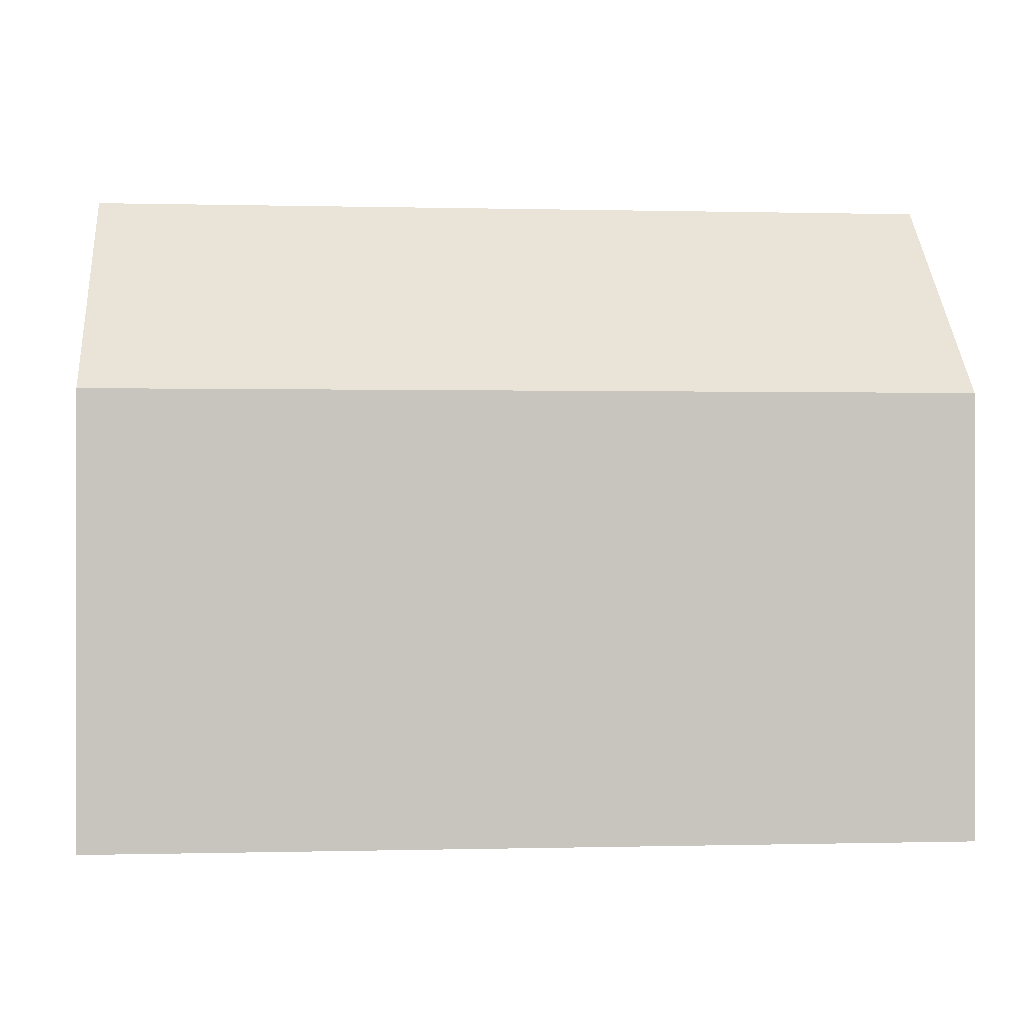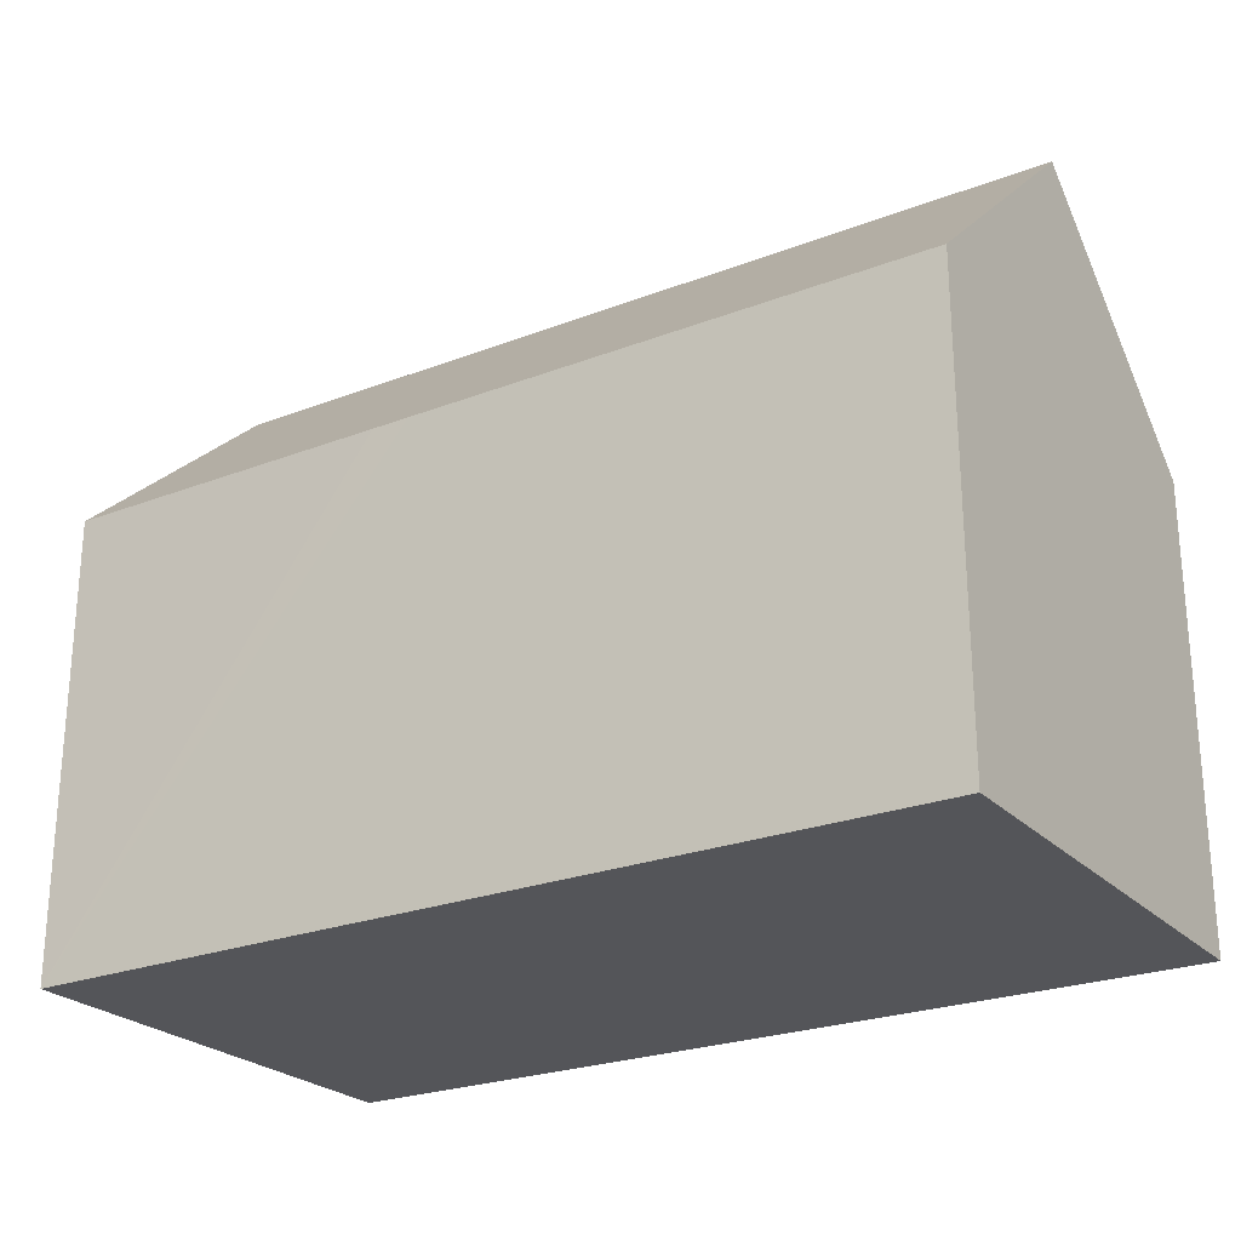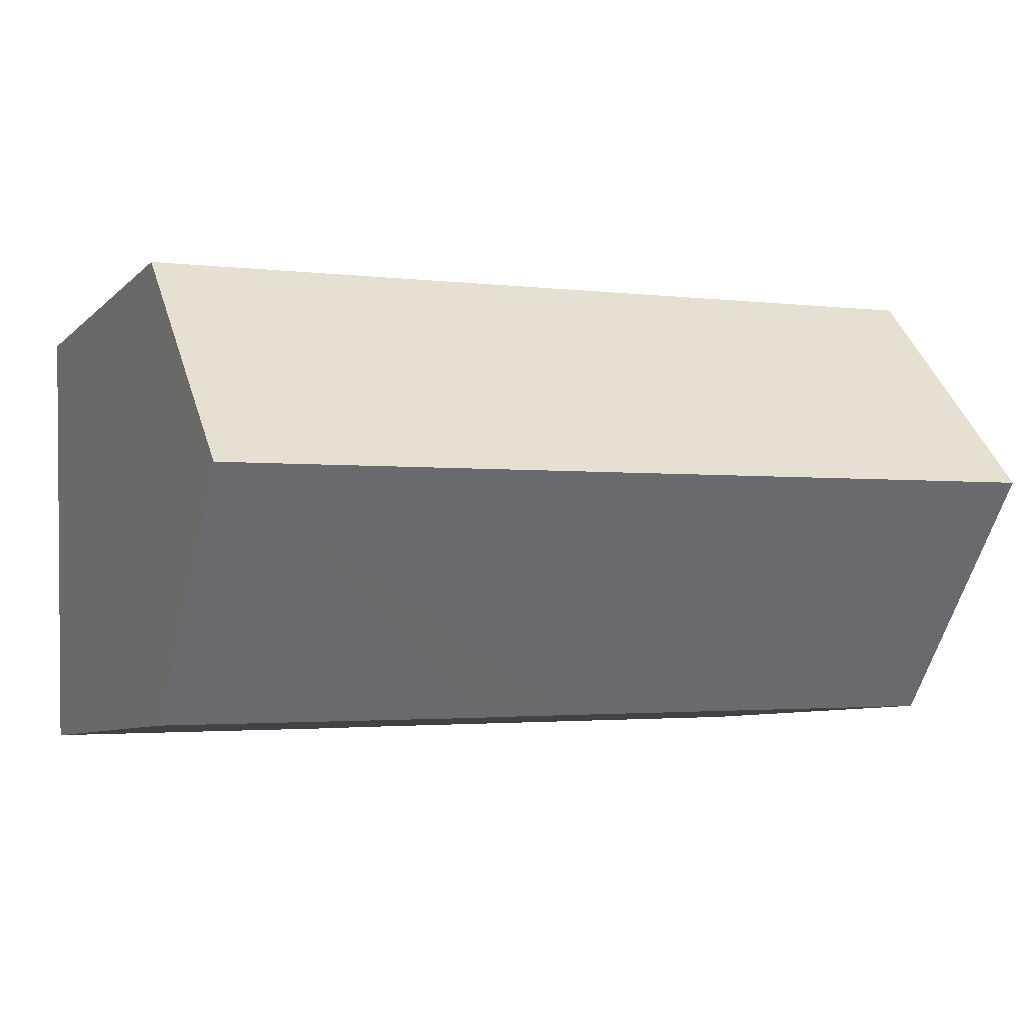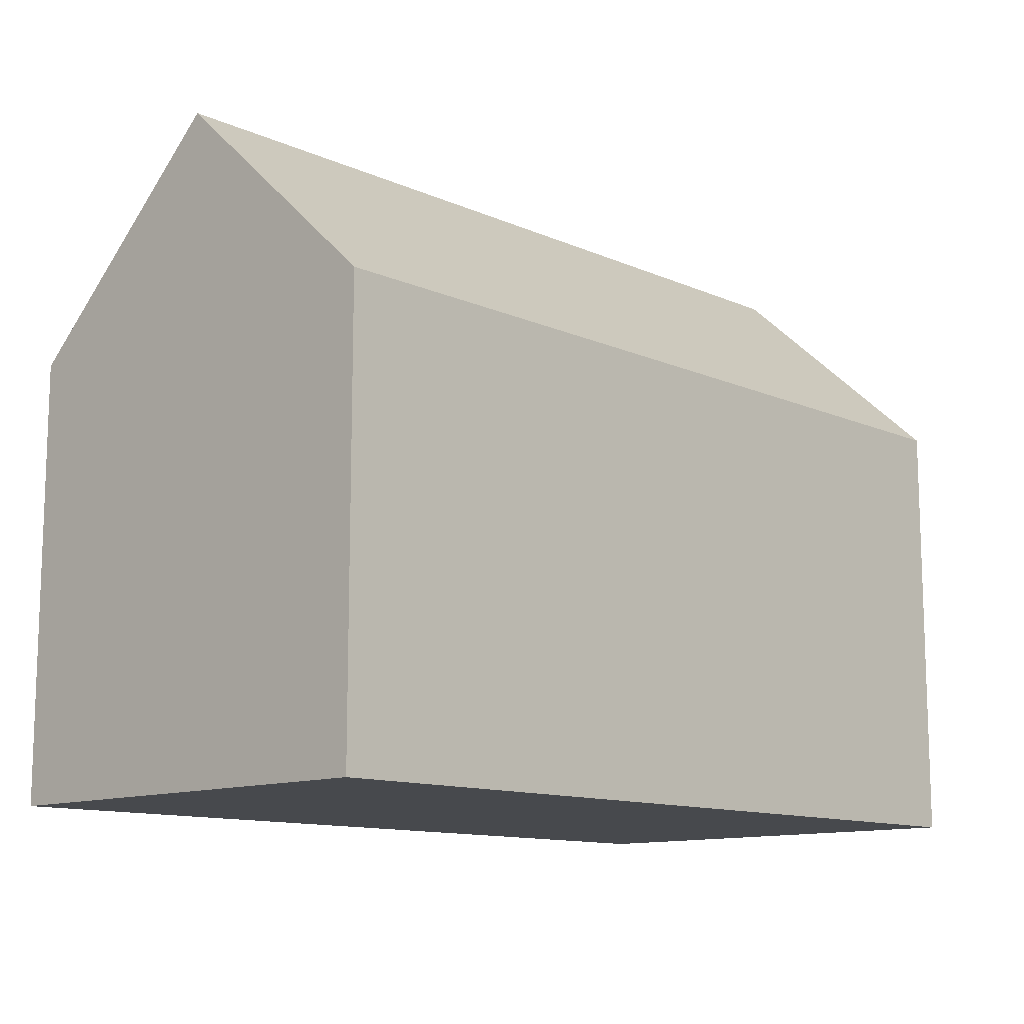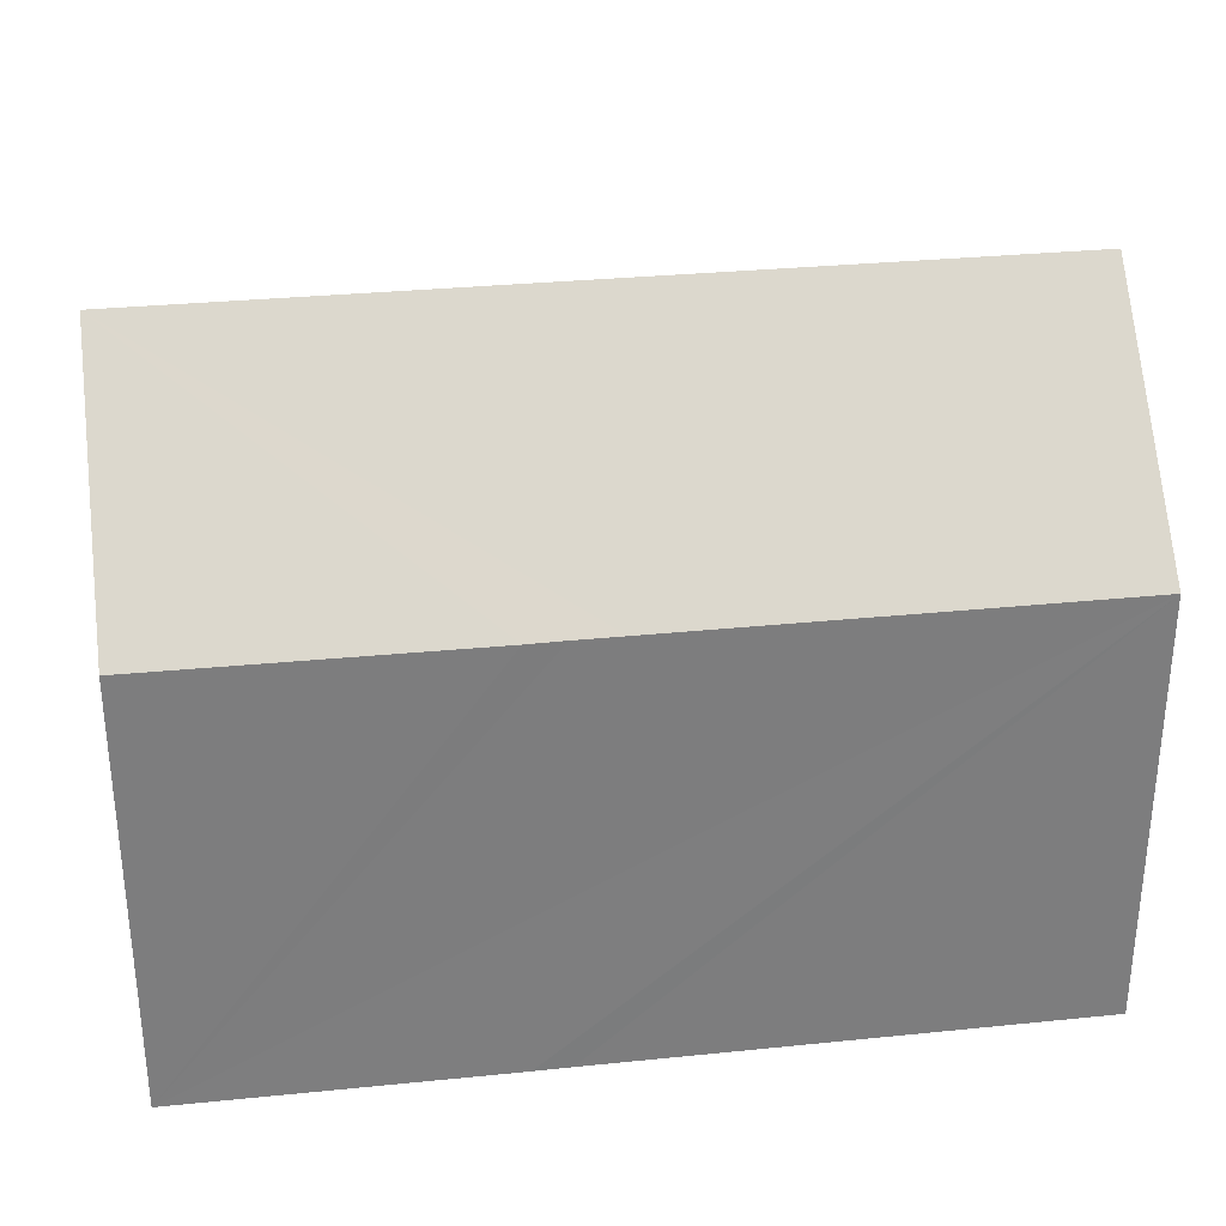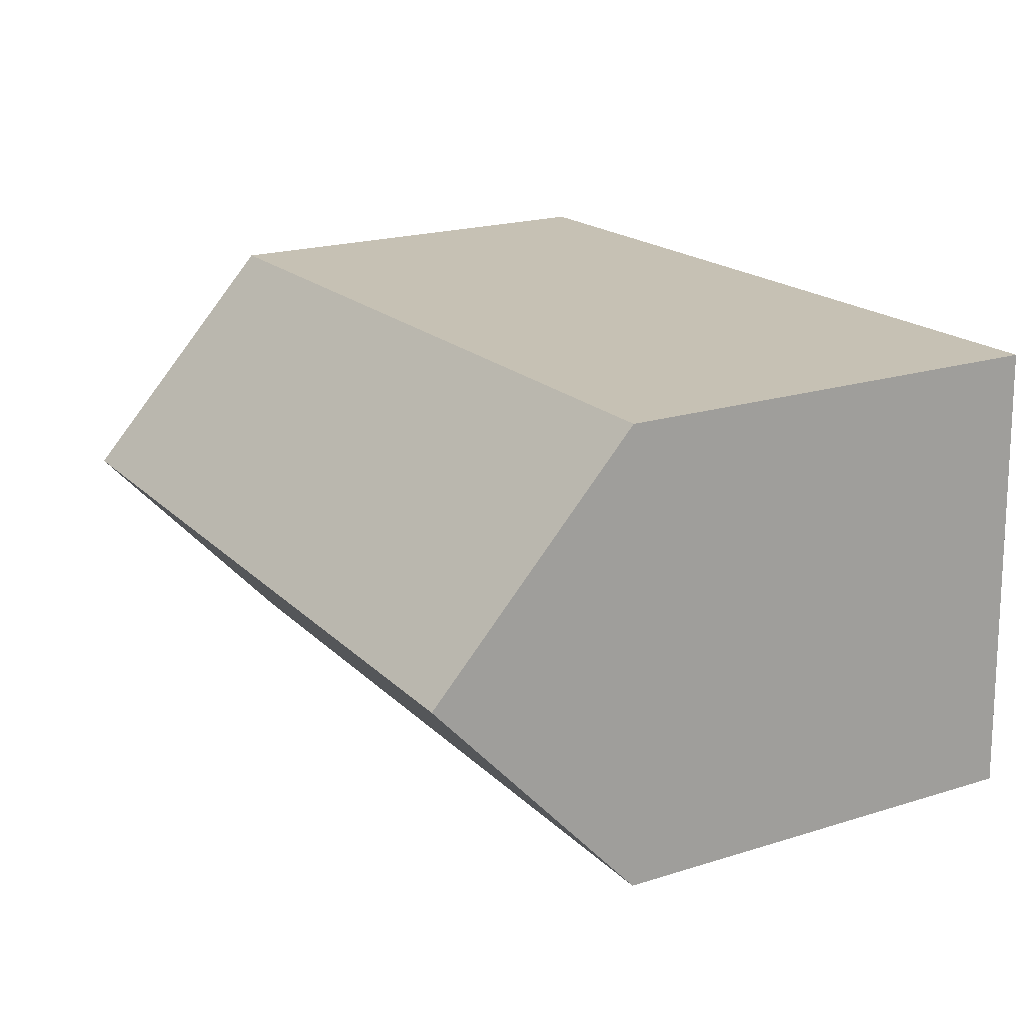
<metadata>
{"format":"obj","ext":"obj","renderer":"f3d","projection":"perspective","resolution":1024,"background":"white","views":[{"elev":0.0,"azim":-3.5,"up":"+Y"},{"elev":-24.6,"azim":-145.6,"up":"+Y"},{"elev":-7.4,"azim":155.9,"up":"+Z"},{"elev":-12.0,"azim":-44.1,"up":"+Y"},{"elev":31.2,"azim":173.9,"up":"+Y"},{"elev":20.6,"azim":-119.3,"up":"+Z"}]}
</metadata>
<code>
v  21.4 15.8 4.768
v  0 10.77 6.592e-16
v  0.194 15.8 5.554
v  10.2 10.76 -0.383
v  11.11 10.76 -0.417
v  12.25 10.76 -0.46
v  13.16 10.75 -0.502
v  21.19 10.77 -0.783
v  21.6 10.75 10.34
v  0.388 10.75 11.12
v  21.19 4.794e-17 -0.783
v  13.16 3.074e-17 -0.502
v  12.25 2.817e-17 -0.46
v  11.11 2.553e-17 -0.417
v  0 0 0
v  10.2 2.345e-17 -0.383
v  0.388 -6.81e-16 11.12
v  0.194 -3.401e-16 5.554
v  21.6 -6.329e-16 10.34
v  21.4 -2.92e-16 4.768
g defaultobject
f 1 2 3
f 2 1 4
f 4 1 5
f 5 1 6
f 6 1 7
f 7 1 8
f 9 3 10
f 3 9 1
f 11 7 8
f 7 11 6
f 6 11 5
f 5 11 4
f 4 11 2
f 2 11 12
f 2 12 13
f 2 13 14
f 2 14 15
f 15 14 16
f 2 10 3
f 10 2 15
f 10 15 17
f 17 15 18
f 17 9 10
f 9 17 19
f 9 8 1
f 8 9 11
f 11 9 20
f 20 9 19
f 18 19 17
f 19 18 15
f 19 15 16
f 19 16 14
f 19 14 13
f 19 13 12
f 19 12 11
f 19 11 20

</code>
